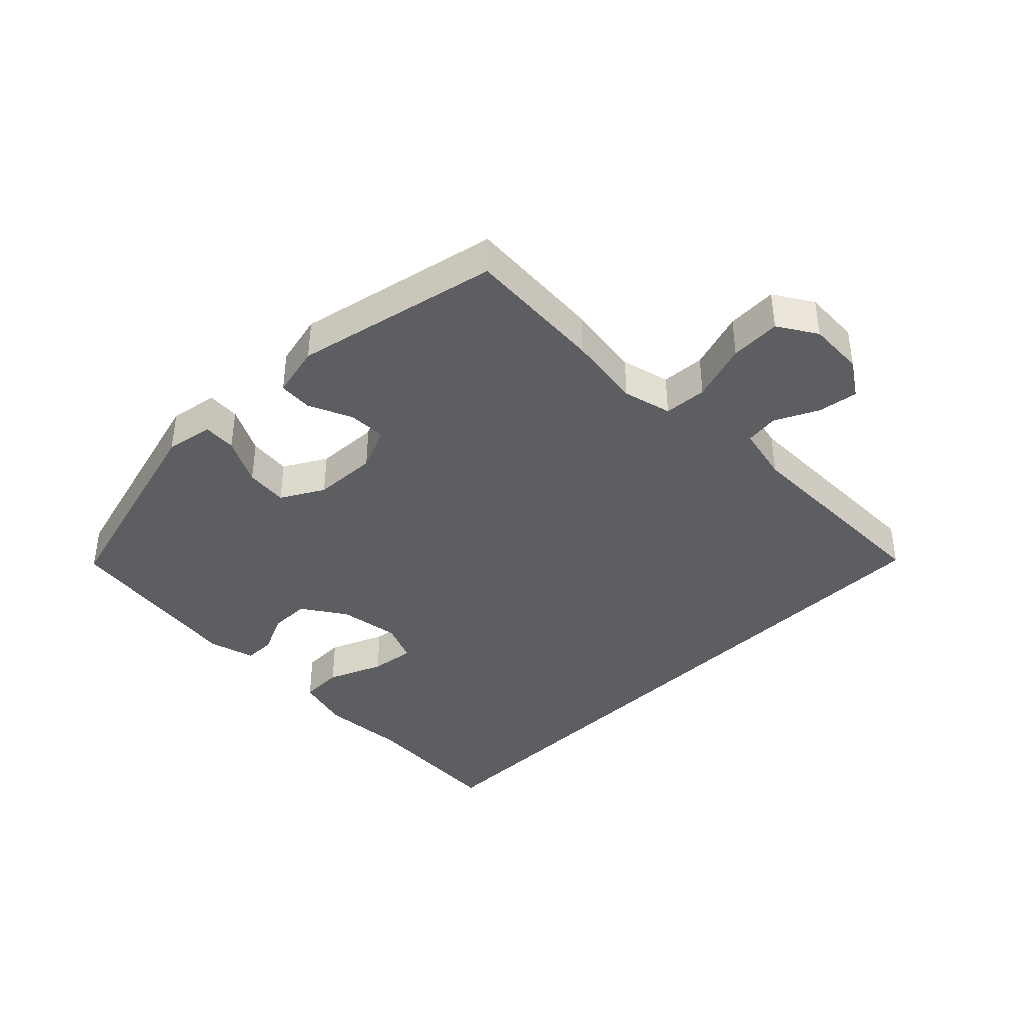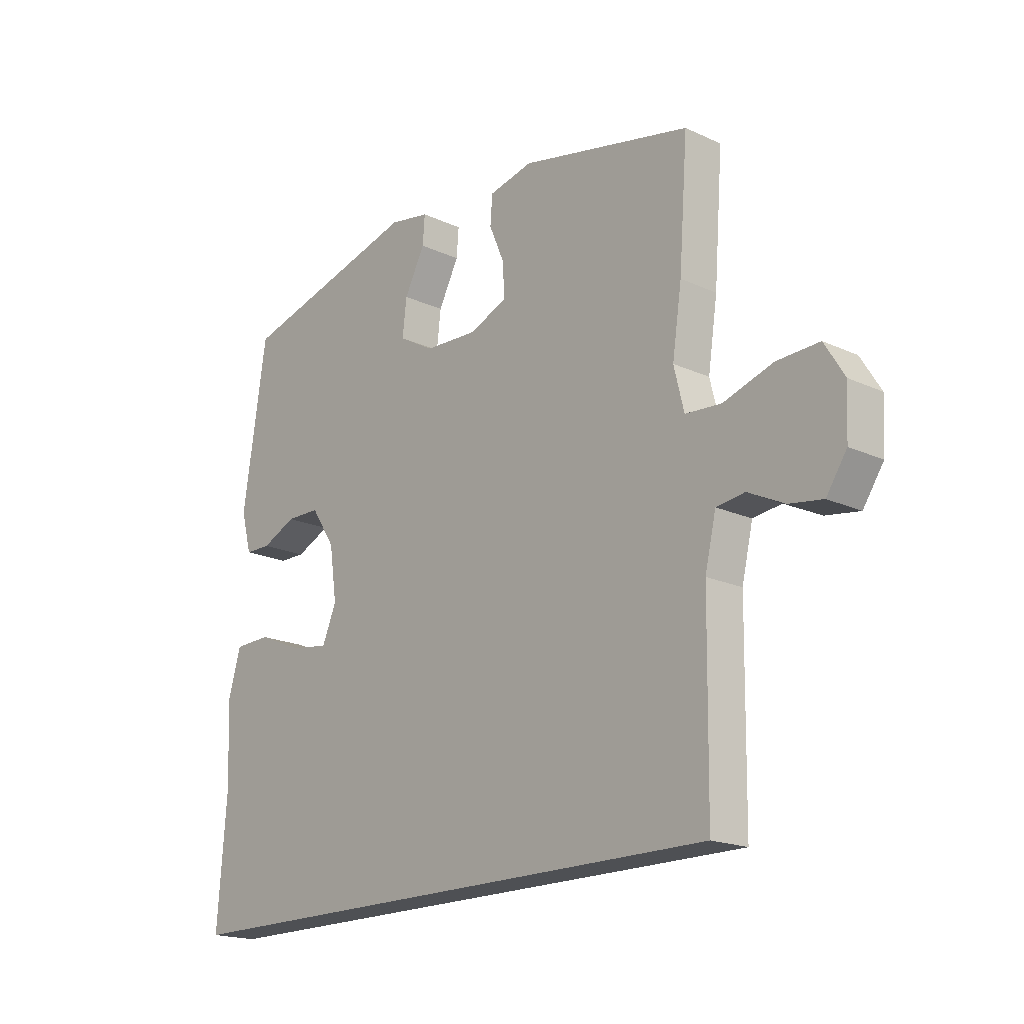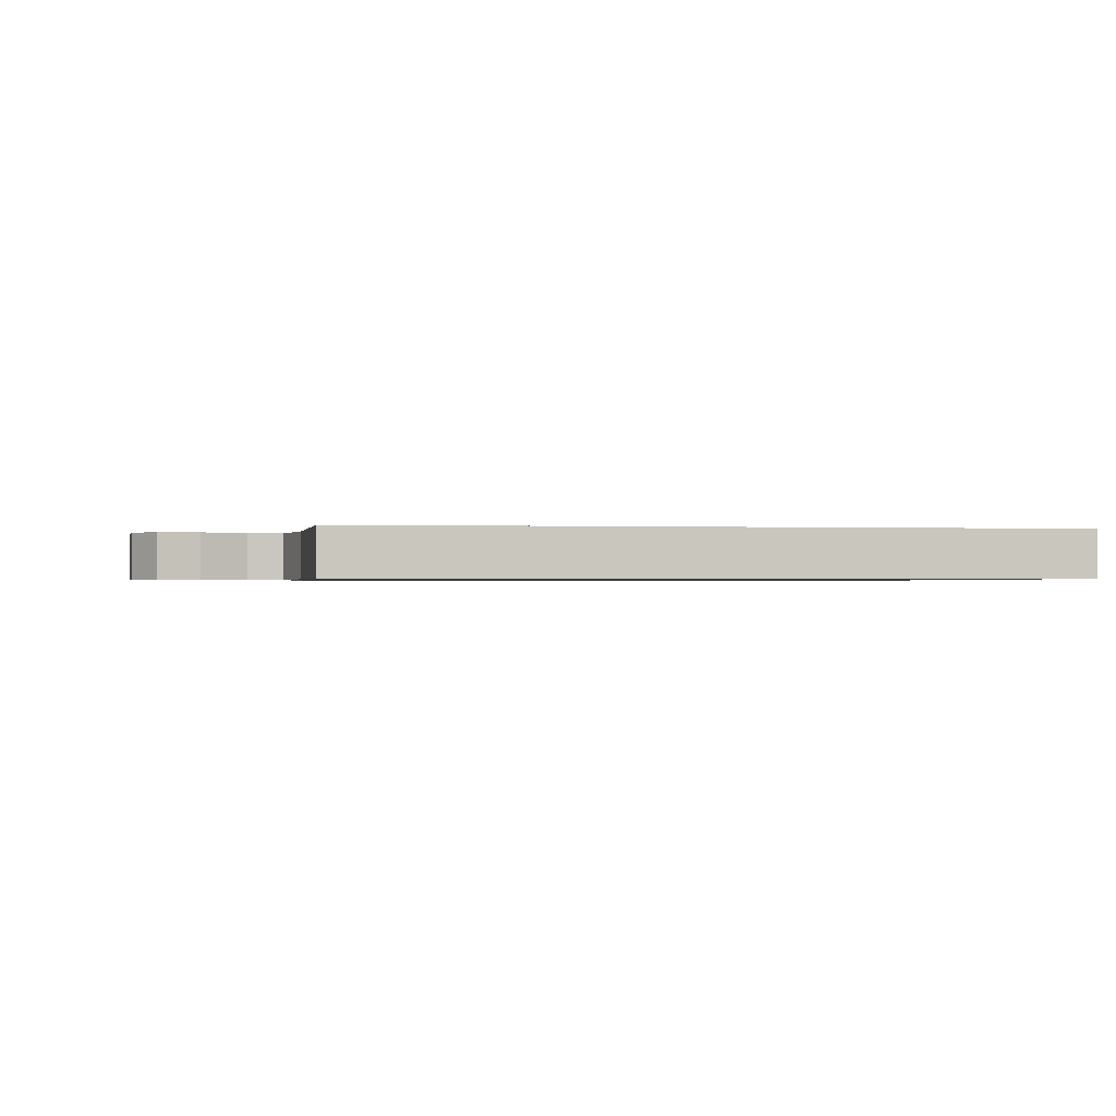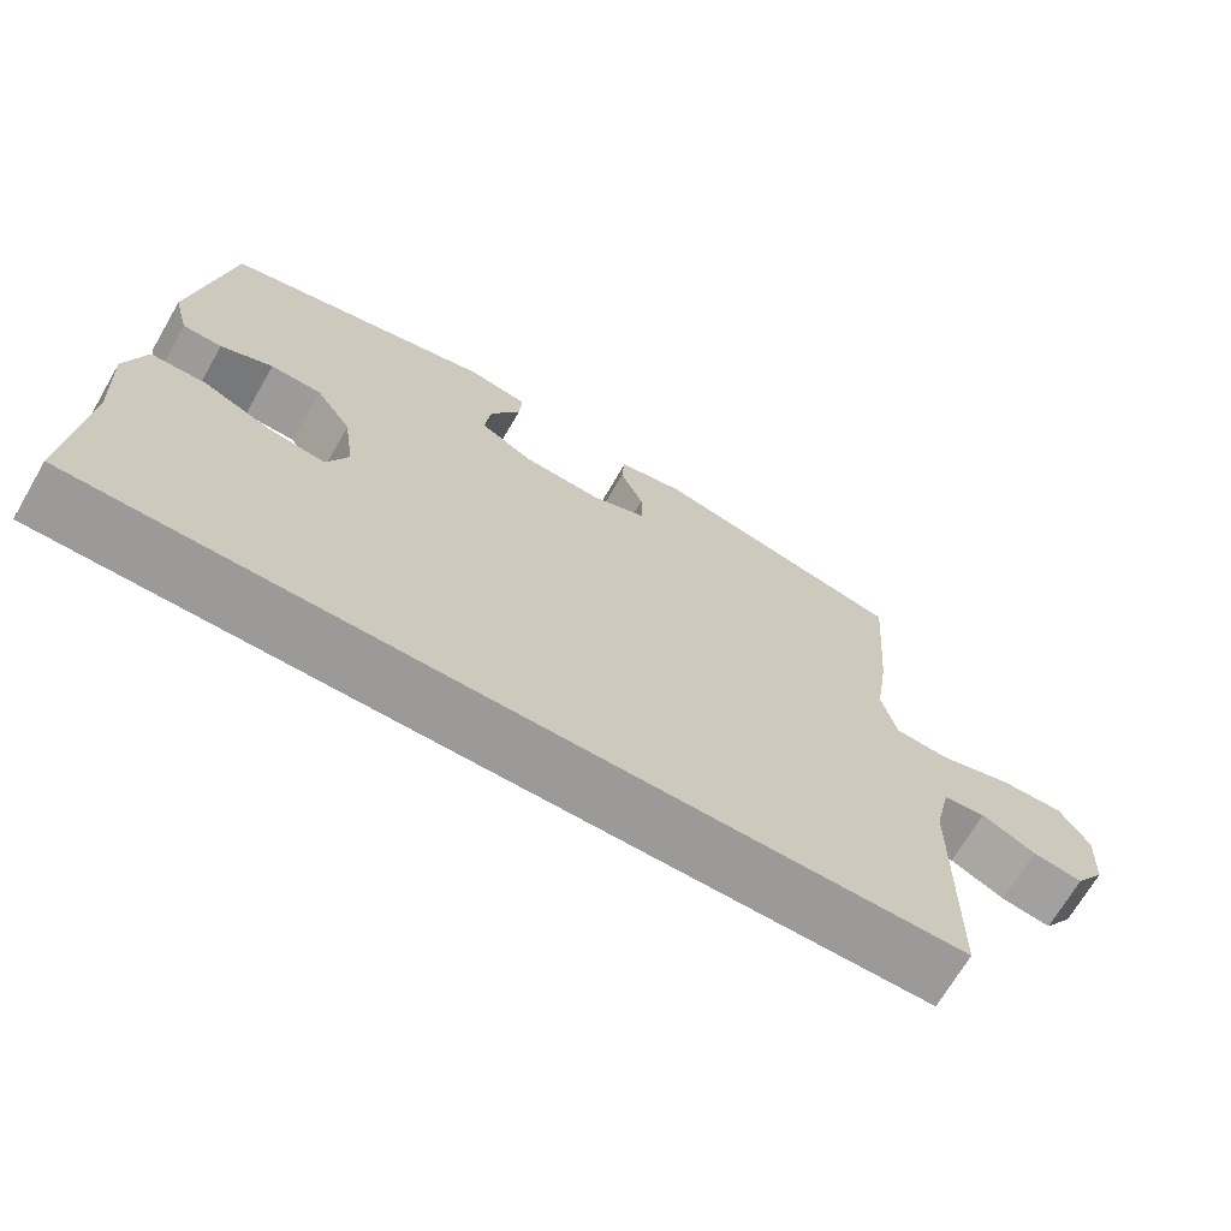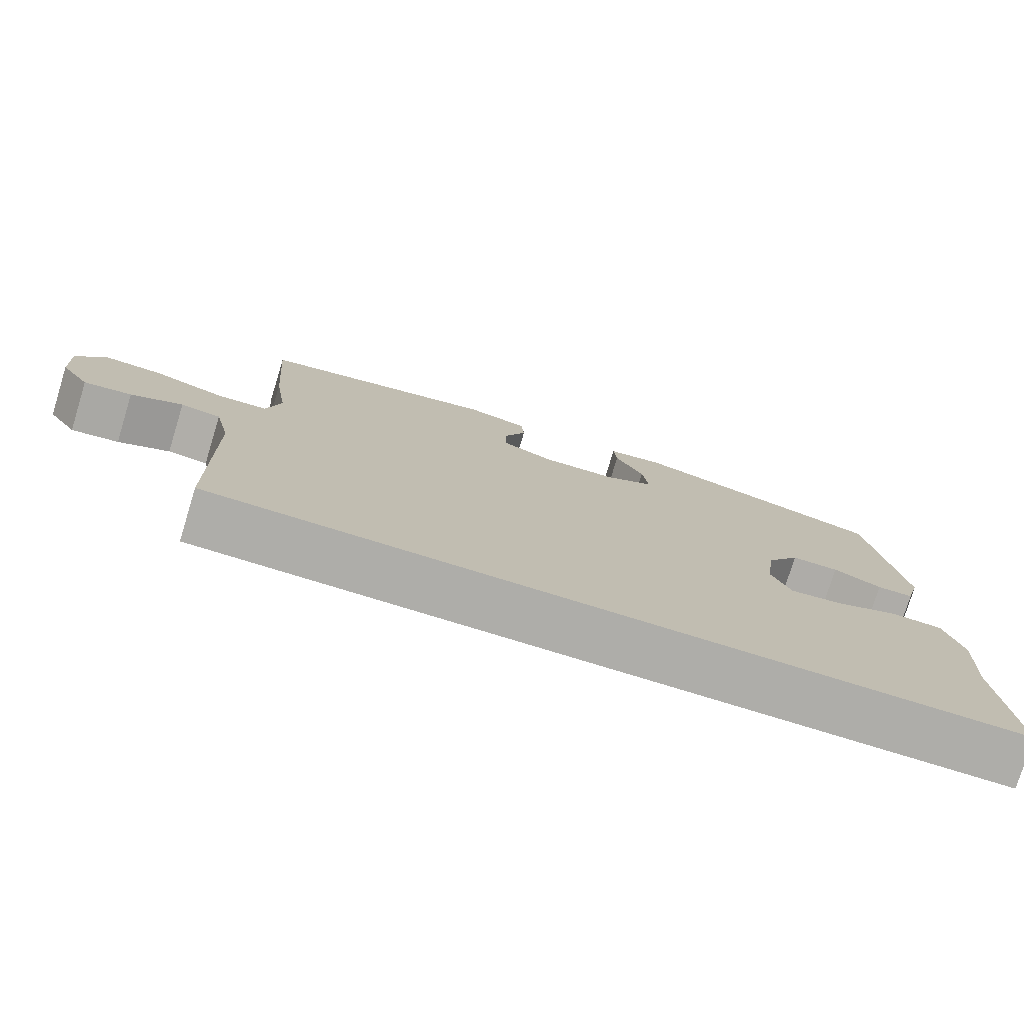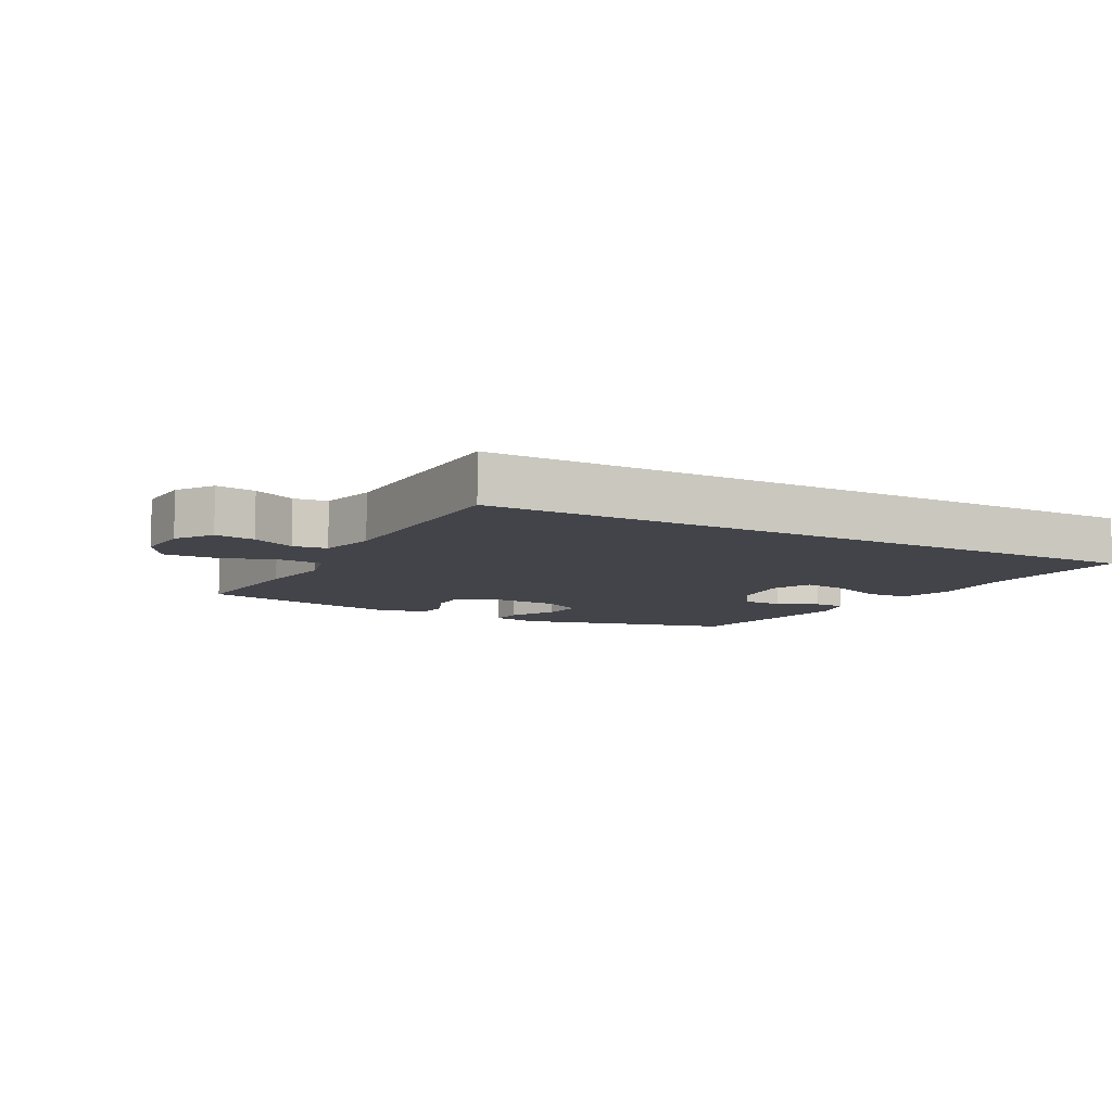
<metadata>
{"format":"obj","ext":"obj","renderer":"f3d","projection":"perspective","resolution":1024,"background":"white","views":[{"elev":-39.4,"azim":45.2,"up":"+Y"},{"elev":-18.7,"azim":48.6,"up":"+Z"},{"elev":-0.8,"azim":170.3,"up":"+Y"},{"elev":-69.4,"azim":-30.2,"up":"+Z"},{"elev":-77.1,"azim":162.9,"up":"+Z"},{"elev":-8.5,"azim":151.3,"up":"+Y"}]}
</metadata>
<code>
v 0.5 0.07 0.5
v 0.483 0.07 0.276
v 0.465 0.07 0.156
v 0.484 0.07 0.078
v 0.553 0.07 0.073
v 0.647 0.07 0.103
v 0.728 0.07 0.106
v 0.766 0.07 0.044
v 0.761 0.07 -0.046
v 0.722 0.07 -0.104
v 0.658 0.07 -0.094
v 0.589 0.07 -0.06
v 0.535 0.07 -0.067
v 0.514 0.07 -0.157
v 0.509 0.07 -0.5
v -0.576 0.07 -0.5
v -0.558 0.07 -0.26
v -0.566 0.07 -0.122
v -0.541 0.07 -0.034
v -0.471 0.07 -0.032
v -0.383 0.07 -0.069
v -0.311 0.07 -0.079
v -0.284 0.07 -0.015
v -0.298 0.07 0.083
v -0.344 0.07 0.153
v -0.409 0.07 0.154
v -0.475 0.07 0.124
v -0.525 0.07 0.125
v -0.545 0.07 0.199
v -0.5 0.07 0.5
v -0.151 0.07 0.592
v -0.074 0.07 0.578
v -0.078 0.07 0.525
v -0.117 0.07 0.45
v -0.125 0.07 0.382
v -0.057 0.07 0.343
v 0.045 0.07 0.338
v 0.116 0.07 0.368
v 0.115 0.07 0.429
v 0.085 0.07 0.499
v 0.089 0.07 0.553
v 0.173 0.07 0.572
v 0.5 0 0.5
v 0.483 0 0.276
v 0.465 0 0.156
v 0.484 0 0.078
v 0.553 0 0.073
v 0.647 0 0.103
v 0.728 0 0.106
v 0.766 0 0.044
v 0.761 0 -0.046
v 0.722 0 -0.104
v 0.658 0 -0.094
v 0.589 0 -0.06
v 0.535 0 -0.067
v 0.514 0 -0.157
v 0.509 0 -0.5
v -0.576 0 -0.5
v -0.558 0 -0.26
v -0.566 0 -0.122
v -0.541 0 -0.034
v -0.471 0 -0.032
v -0.383 0 -0.069
v -0.311 0 -0.079
v -0.284 0 -0.015
v -0.298 0 0.083
v -0.344 0 0.153
v -0.409 0 0.154
v -0.475 0 0.124
v -0.525 0 0.125
v -0.545 0 0.199
v -0.5 0 0.5
v -0.151 0 0.592
v -0.074 0 0.578
v -0.078 0 0.525
v -0.117 0 0.45
v -0.125 0 0.382
v -0.057 0 0.343
v 0.045 0 0.338
v 0.116 0 0.368
v 0.115 0 0.429
v 0.085 0 0.499
v 0.089 0 0.553
v 0.173 0 0.572
f 1 2 3
f 42 1 3
f 41 42 3
f 40 41 3
f 39 40 3
f 38 39 3 4
f 37 38 4
f 36 37 4
f 32 33 34
f 31 32 34
f 30 31 34
f 29 30 34
f 28 29 34
f 27 28 34
f 26 27 34
f 25 26 34 35
f 24 25 35 36
f 19 20 21
f 18 19 21
f 17 18 21
f 17 21 22
f 16 17 22
f 15 16 22
f 14 15 22
f 13 14 22 23
f 10 11 12
f 9 10 12
f 8 9 12
f 7 8 12
f 6 7 12
f 5 6 12
f 13 23 24
f 12 13 24
f 5 12 24
f 4 5 24
f 4 24 36
f 45 44 43
f 45 43 84
f 45 84 83
f 45 83 82
f 45 82 81
f 46 45 81 80
f 46 80 79
f 46 79 78
f 76 75 74
f 76 74 73
f 76 73 72
f 76 72 71
f 76 71 70
f 76 70 69
f 76 69 68
f 77 76 68 67
f 78 77 67 66
f 63 62 61
f 63 61 60
f 63 60 59
f 64 63 59
f 64 59 58
f 64 58 57
f 64 57 56
f 65 64 56 55
f 54 53 52
f 54 52 51
f 54 51 50
f 54 50 49
f 54 49 48
f 54 48 47
f 66 65 55
f 66 55 54
f 66 54 47
f 66 47 46
f 78 66 46
f 1 43 44 2
f 2 44 45 3
f 3 45 46 4
f 4 46 47 5
f 5 47 48 6
f 6 48 49 7
f 7 49 50 8
f 8 50 51 9
f 9 51 52 10
f 10 52 53 11
f 11 53 54 12
f 12 54 55 13
f 13 55 56 14
f 14 56 57 15
f 15 57 58 16
f 16 58 59 17
f 17 59 60 18
f 18 60 61 19
f 19 61 62 20
f 20 62 63 21
f 21 63 64 22
f 22 64 65 23
f 23 65 66 24
f 24 66 67 25
f 25 67 68 26
f 26 68 69 27
f 27 69 70 28
f 28 70 71 29
f 29 71 72 30
f 30 72 73 31
f 31 73 74 32
f 32 74 75 33
f 33 75 76 34
f 34 76 77 35
f 35 77 78 36
f 36 78 79 37
f 37 79 80 38
f 38 80 81 39
f 39 81 82 40
f 40 82 83 41
f 41 83 84 42
f 42 84 43 1

</code>
